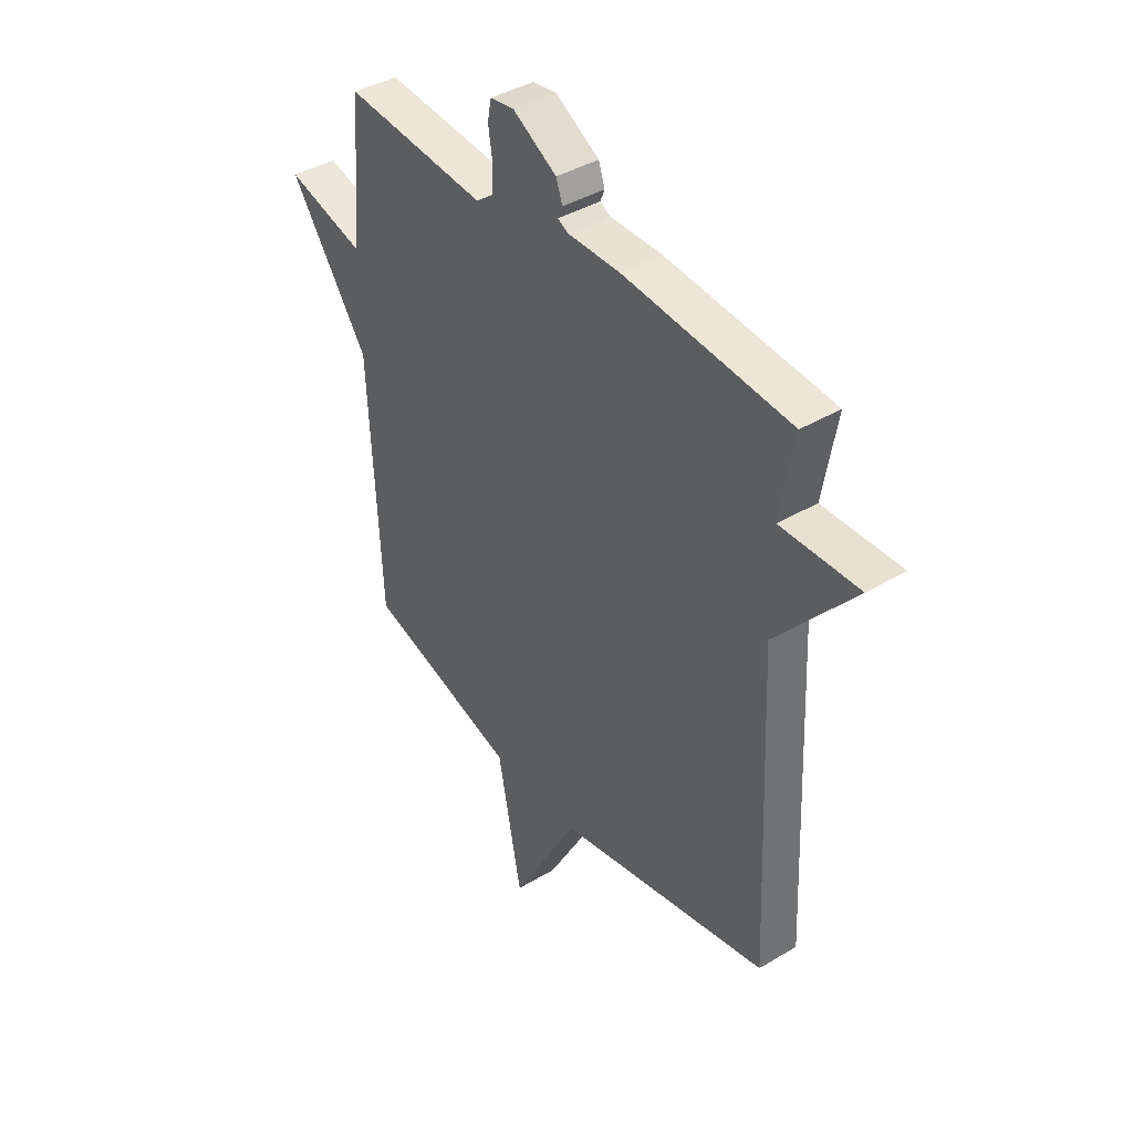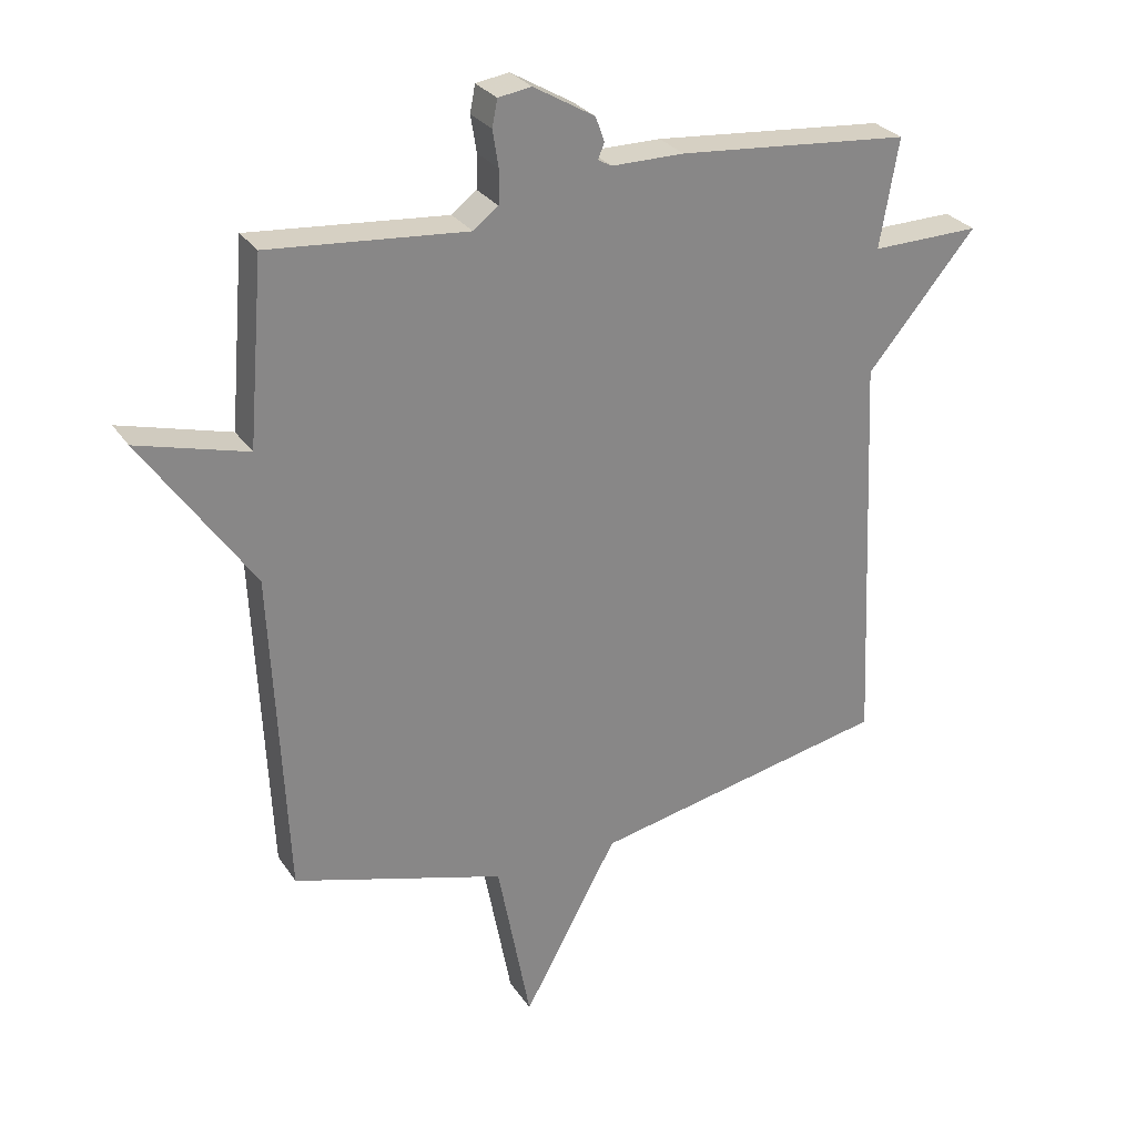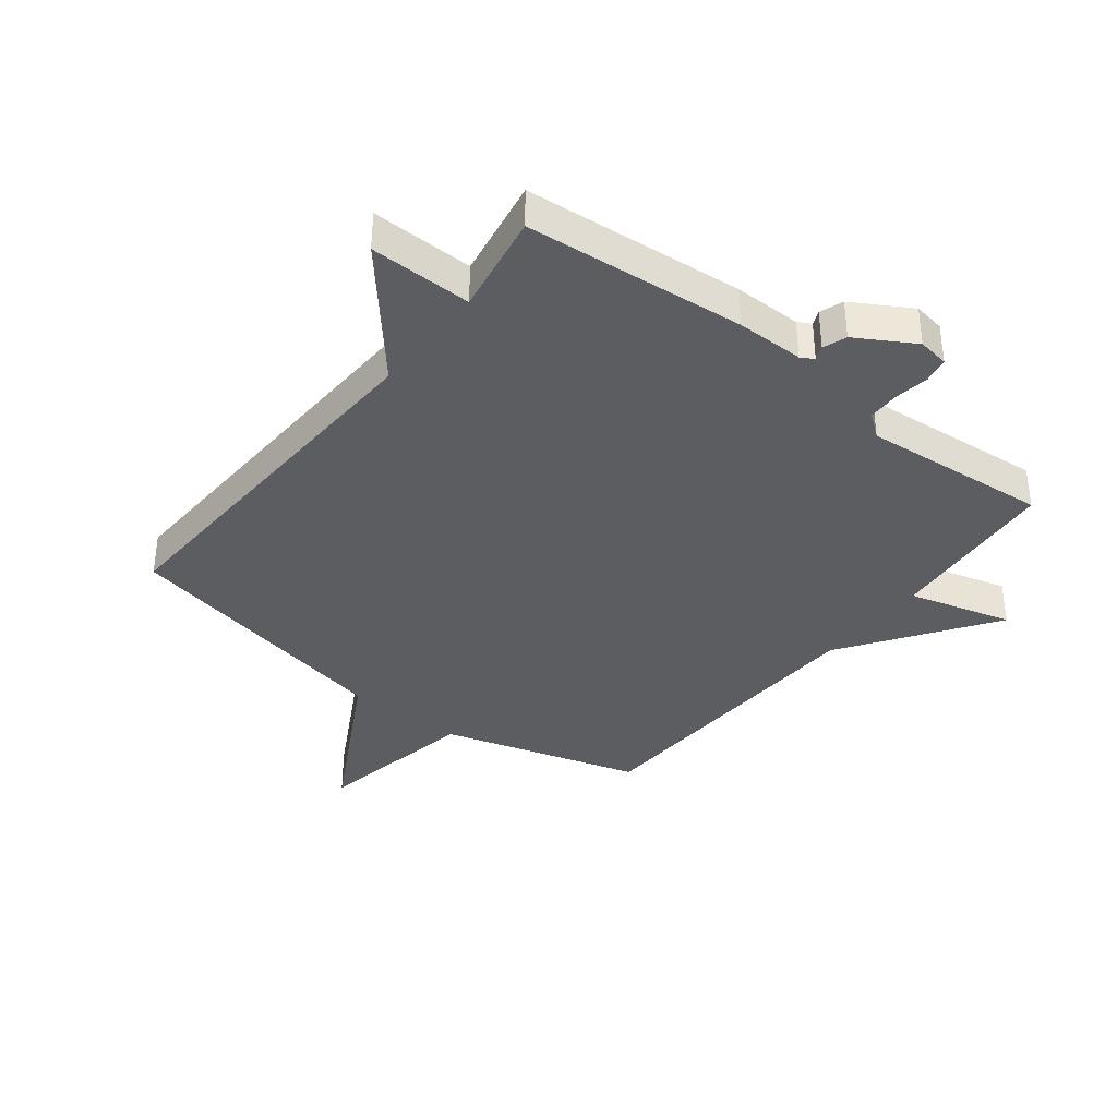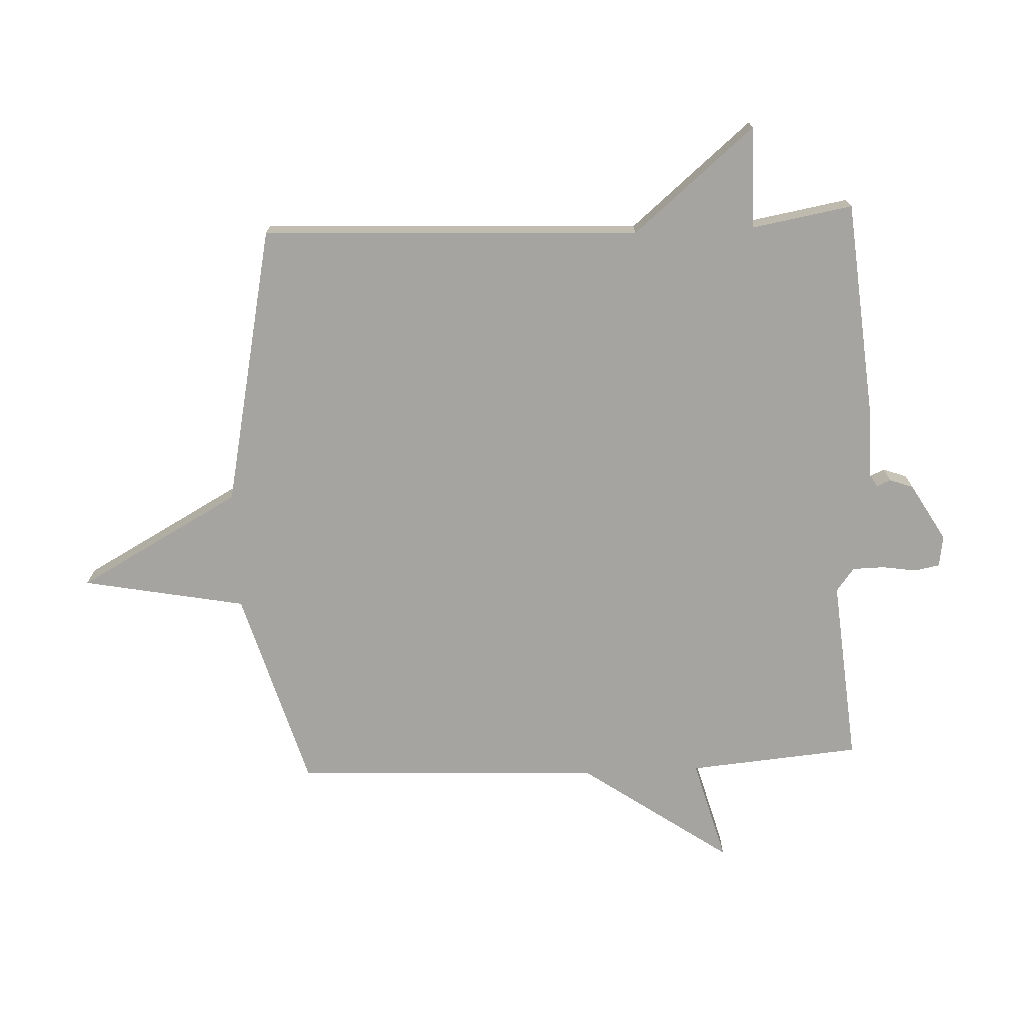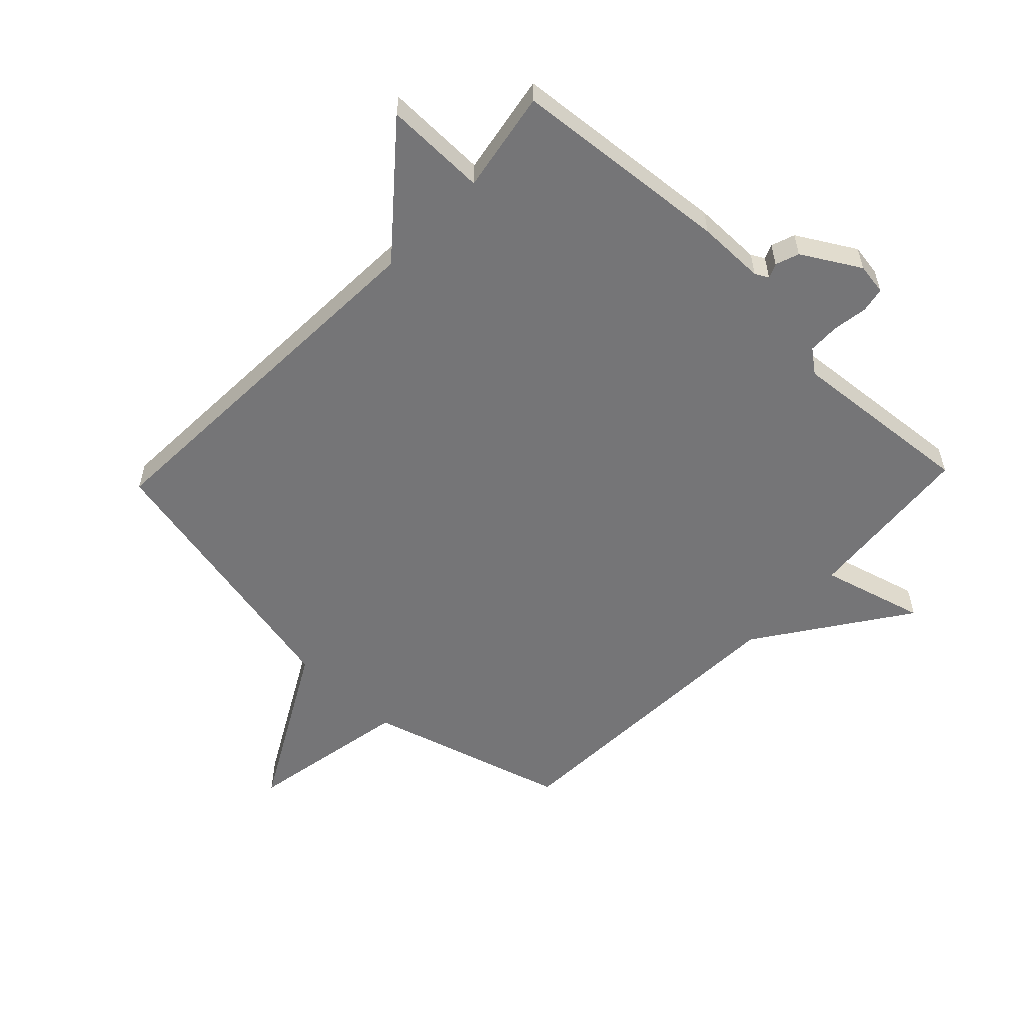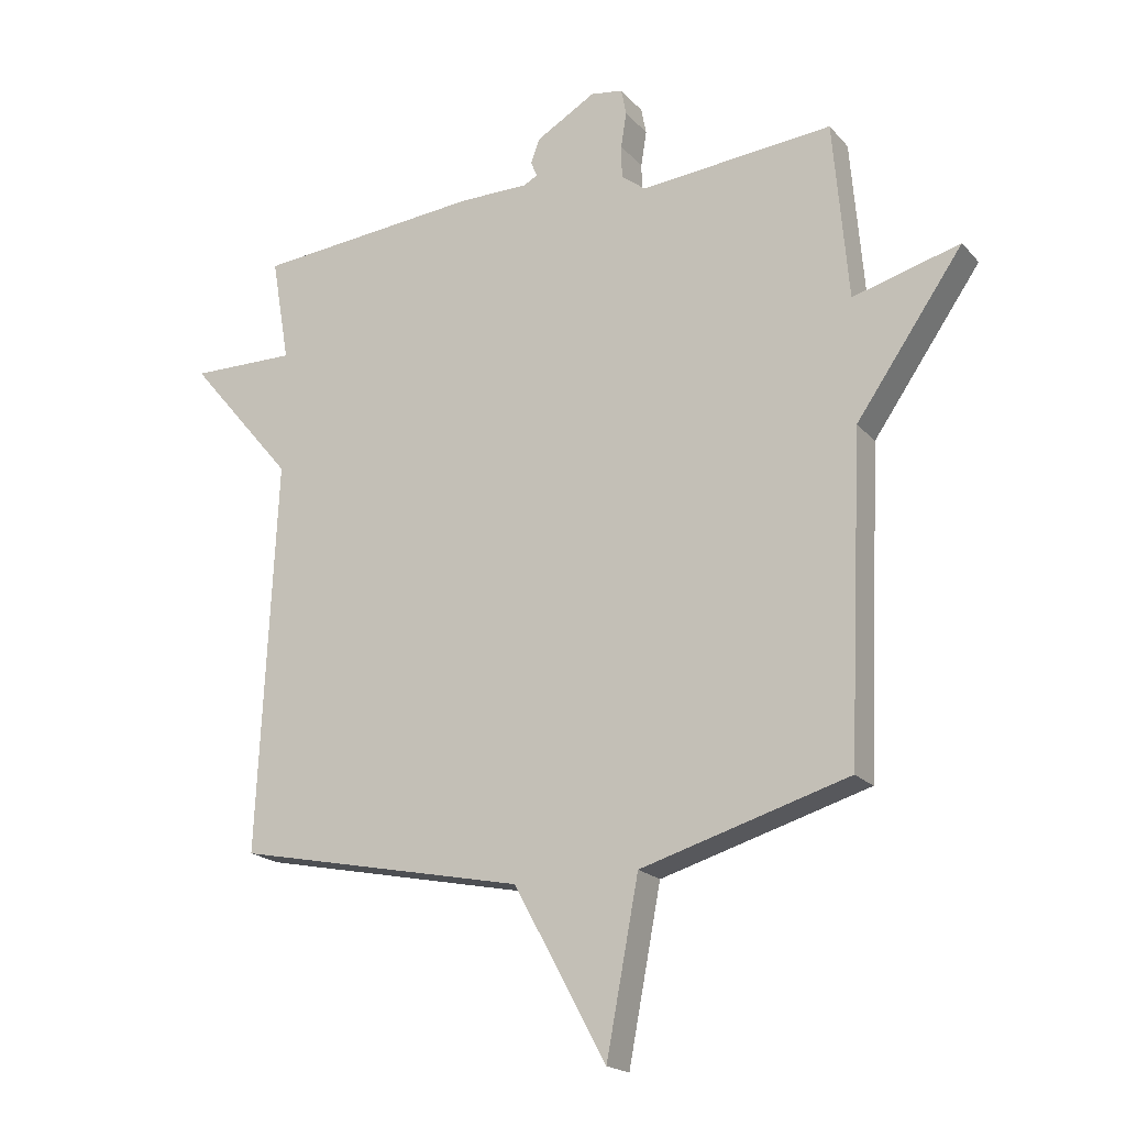
<metadata>
{"format":"obj","ext":"obj","renderer":"f3d","projection":"perspective","resolution":1024,"background":"white","views":[{"elev":40.6,"azim":-126.3,"up":"+Z"},{"elev":28.2,"azim":153.1,"up":"+Z"},{"elev":-37.1,"azim":-37.9,"up":"+Y"},{"elev":-73.3,"azim":-87.4,"up":"+Y"},{"elev":-56.6,"azim":-43.6,"up":"+Y"},{"elev":-19.4,"azim":28.4,"up":"+Z"}]}
</metadata>
<code>
v -0.5 0.07 -0.5
v -0.471 0.07 0.131
v -0.641 0.07 0.334
v -0.471 0.07 0.331
v -0.5 0.07 0.5
v -0.136 0.07 0.532
v -0.023 0.07 0.532
v -0.001 0.07 0.544
v -0.011 0.07 0.568
v 0.003 0.07 0.607
v 0.099 0.07 0.663
v 0.151 0.07 0.655
v 0.159 0.07 0.613
v 0.15 0.07 0.556
v 0.151 0.07 0.503
v 0.19 0.07 0.473
v 0.5 0.07 0.5
v 0.524 0.07 0.213
v 0.696 0.07 0.26
v 0.524 0.07 0.013
v 0.5 0.07 -0.5
v 0.167 0.07 -0.597
v 0.115 0.07 -0.869
v -0.033 0.07 -0.597
v -0.5 0 -0.5
v -0.471 0 0.131
v -0.641 0 0.334
v -0.471 0 0.331
v -0.5 0 0.5
v -0.136 0 0.532
v -0.023 0 0.532
v -0.001 0 0.544
v -0.011 0 0.568
v 0.003 0 0.607
v 0.099 0 0.663
v 0.151 0 0.655
v 0.159 0 0.613
v 0.15 0 0.556
v 0.151 0 0.503
v 0.19 0 0.473
v 0.5 0 0.5
v 0.524 0 0.213
v 0.696 0 0.26
v 0.524 0 0.013
v 0.5 0 -0.5
v 0.167 0 -0.597
v 0.115 0 -0.869
v -0.033 0 -0.597
f 22 23 24
f 24 1 2
f 22 24 2
f 21 22 2
f 20 21 2
f 18 19 20
f 18 20 2
f 17 18 2
f 16 17 2
f 15 16 2
f 14 15 2
f 12 13 14
f 11 12 14
f 10 11 14
f 9 10 14
f 8 9 14
f 7 8 14 2
f 4 5 6 7
f 4 7 2
f 2 3 4
f 48 47 46
f 26 25 48
f 26 48 46
f 26 46 45
f 26 45 44
f 44 43 42
f 26 44 42
f 26 42 41
f 26 41 40
f 26 40 39
f 26 39 38
f 38 37 36
f 38 36 35
f 38 35 34
f 38 34 33
f 38 33 32
f 26 38 32 31
f 31 30 29 28
f 26 31 28
f 28 27 26
f 1 25 26 2
f 2 26 27 3
f 3 27 28 4
f 4 28 29 5
f 5 29 30 6
f 6 30 31 7
f 7 31 32 8
f 8 32 33 9
f 9 33 34 10
f 10 34 35 11
f 11 35 36 12
f 12 36 37 13
f 13 37 38 14
f 14 38 39 15
f 15 39 40 16
f 16 40 41 17
f 17 41 42 18
f 18 42 43 19
f 19 43 44 20
f 20 44 45 21
f 21 45 46 22
f 22 46 47 23
f 23 47 48 24
f 24 48 25 1

</code>
